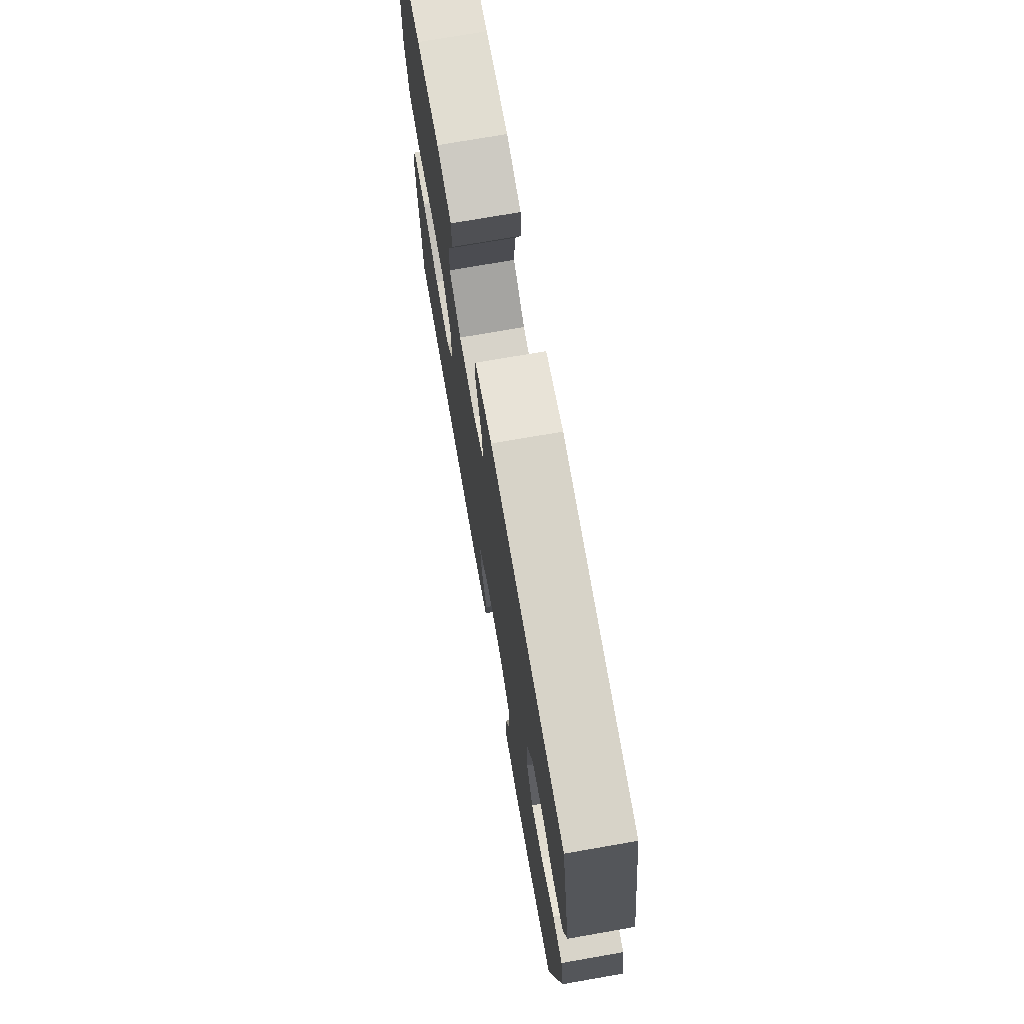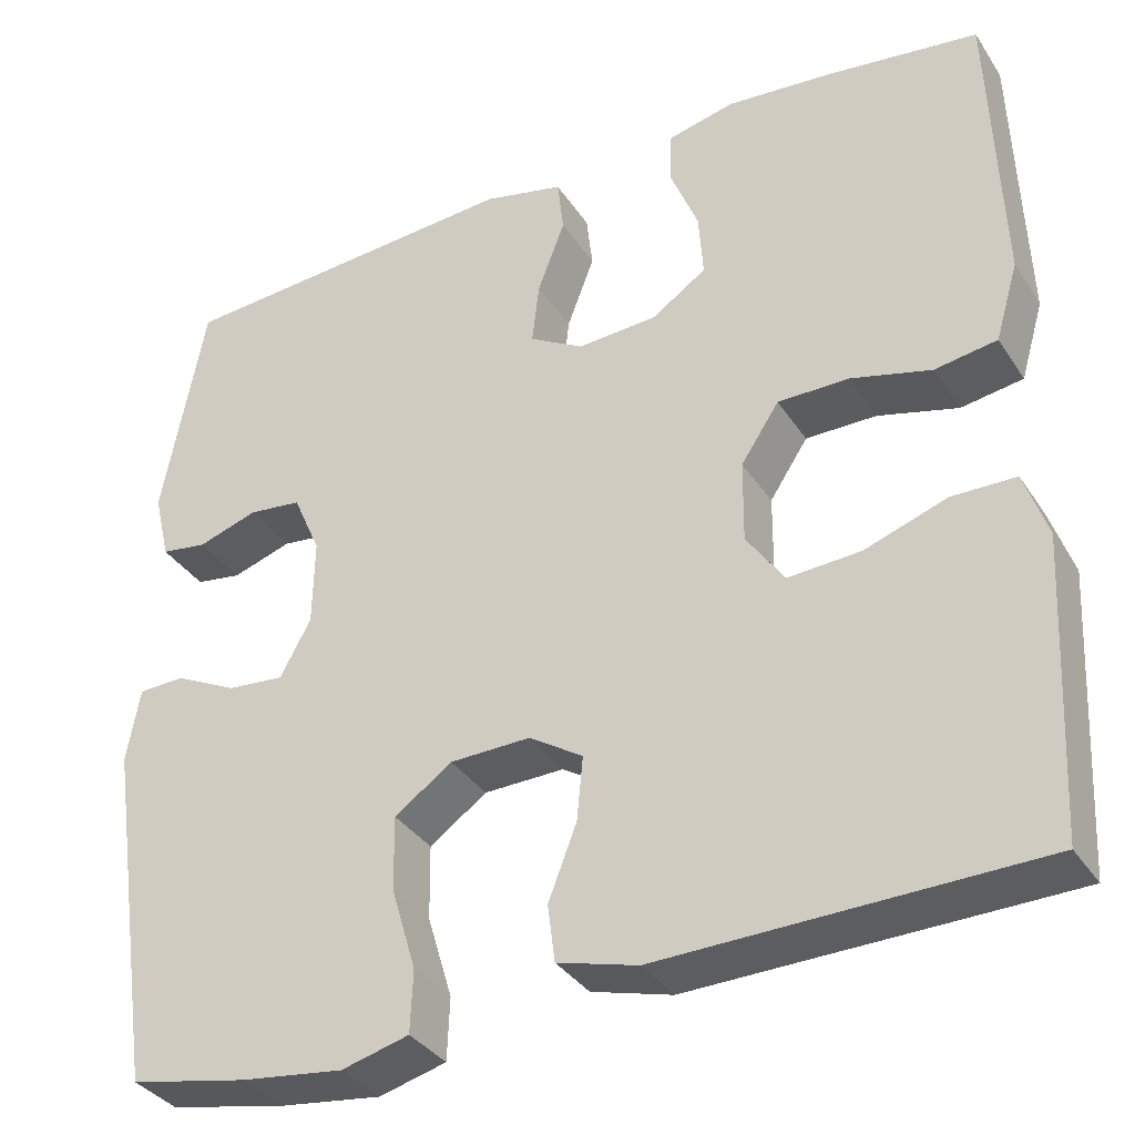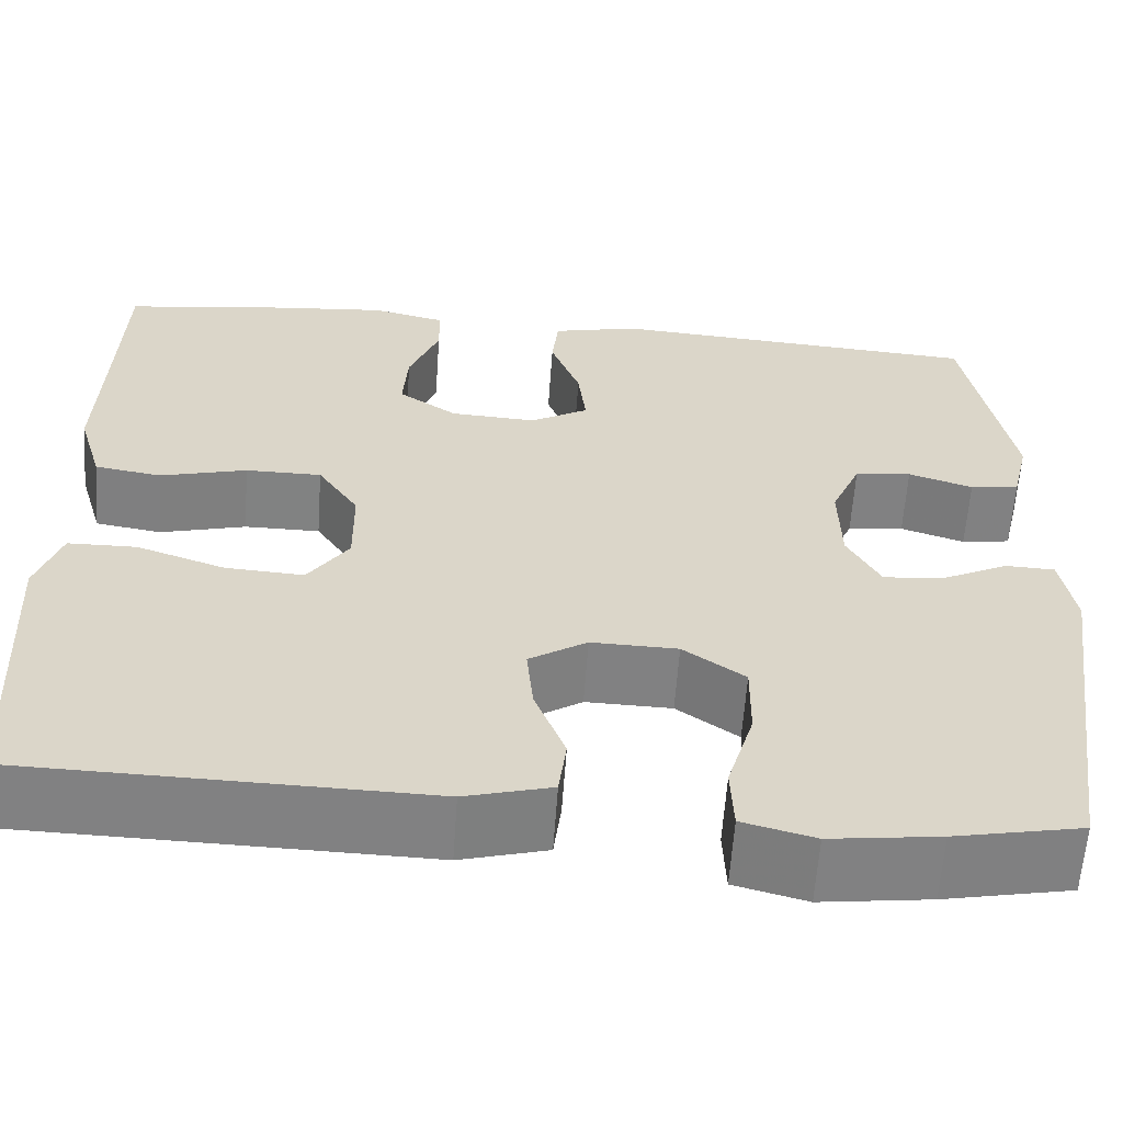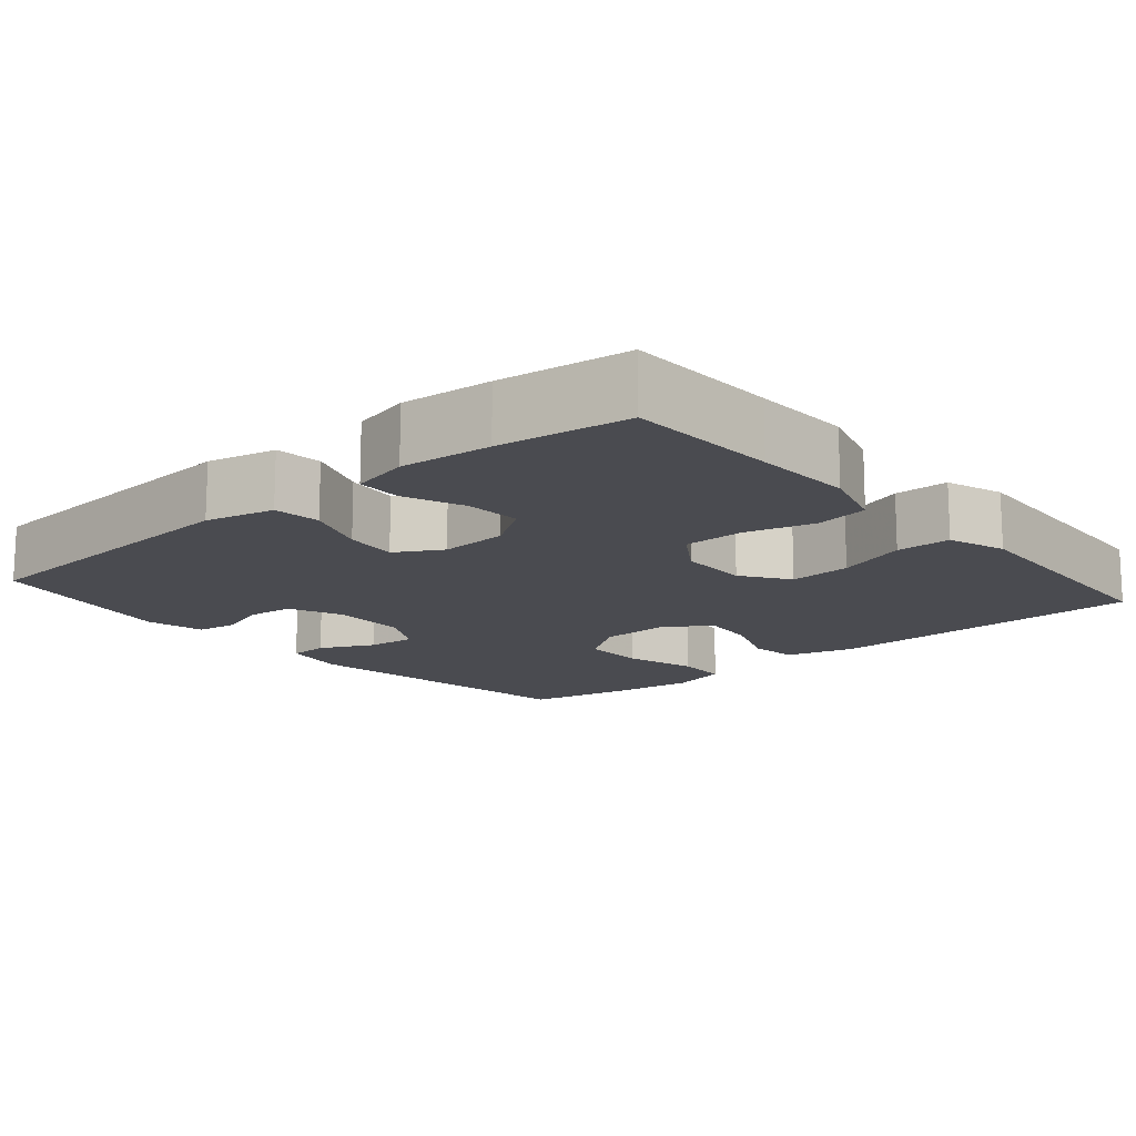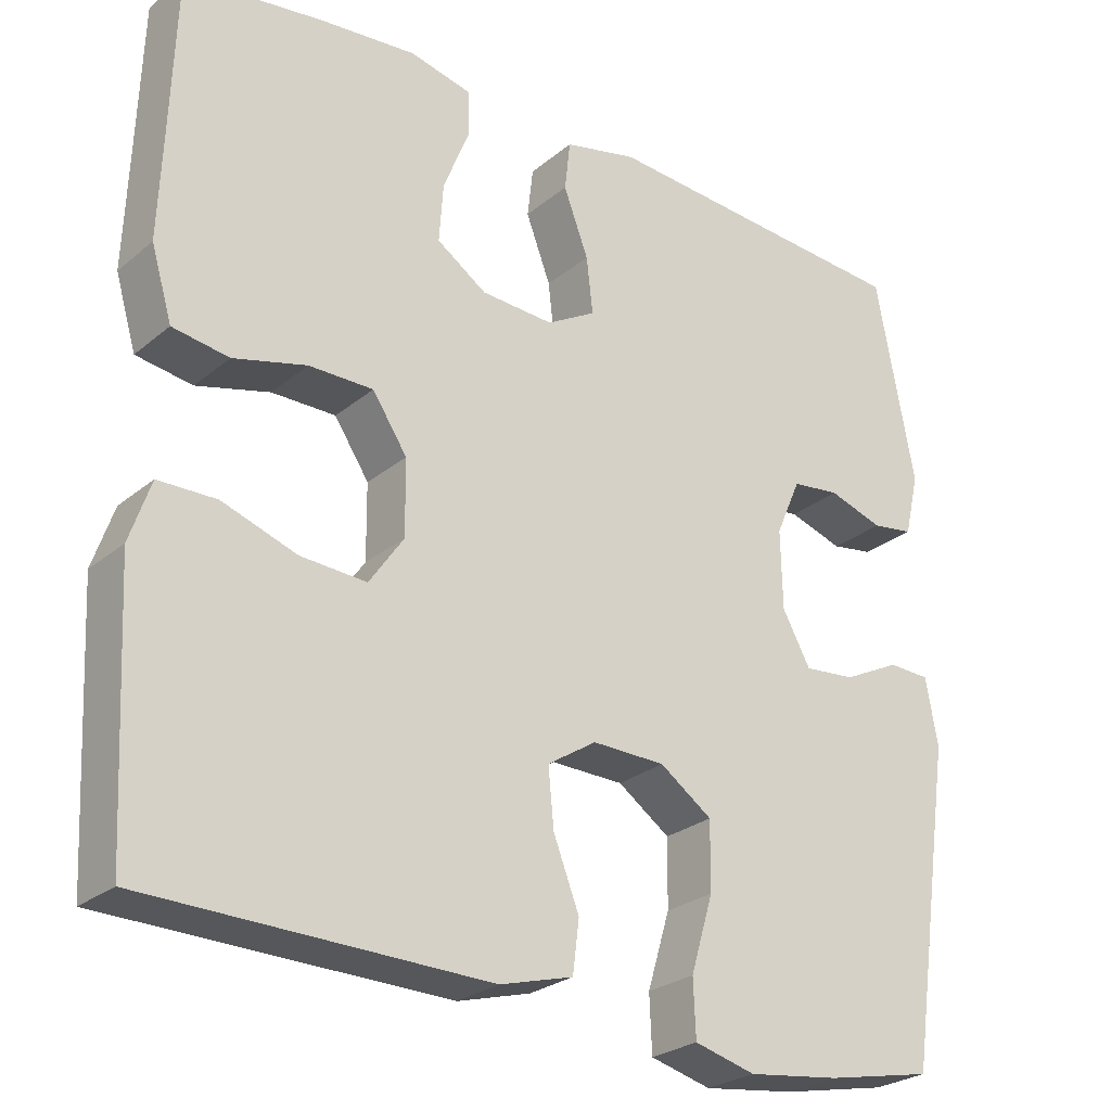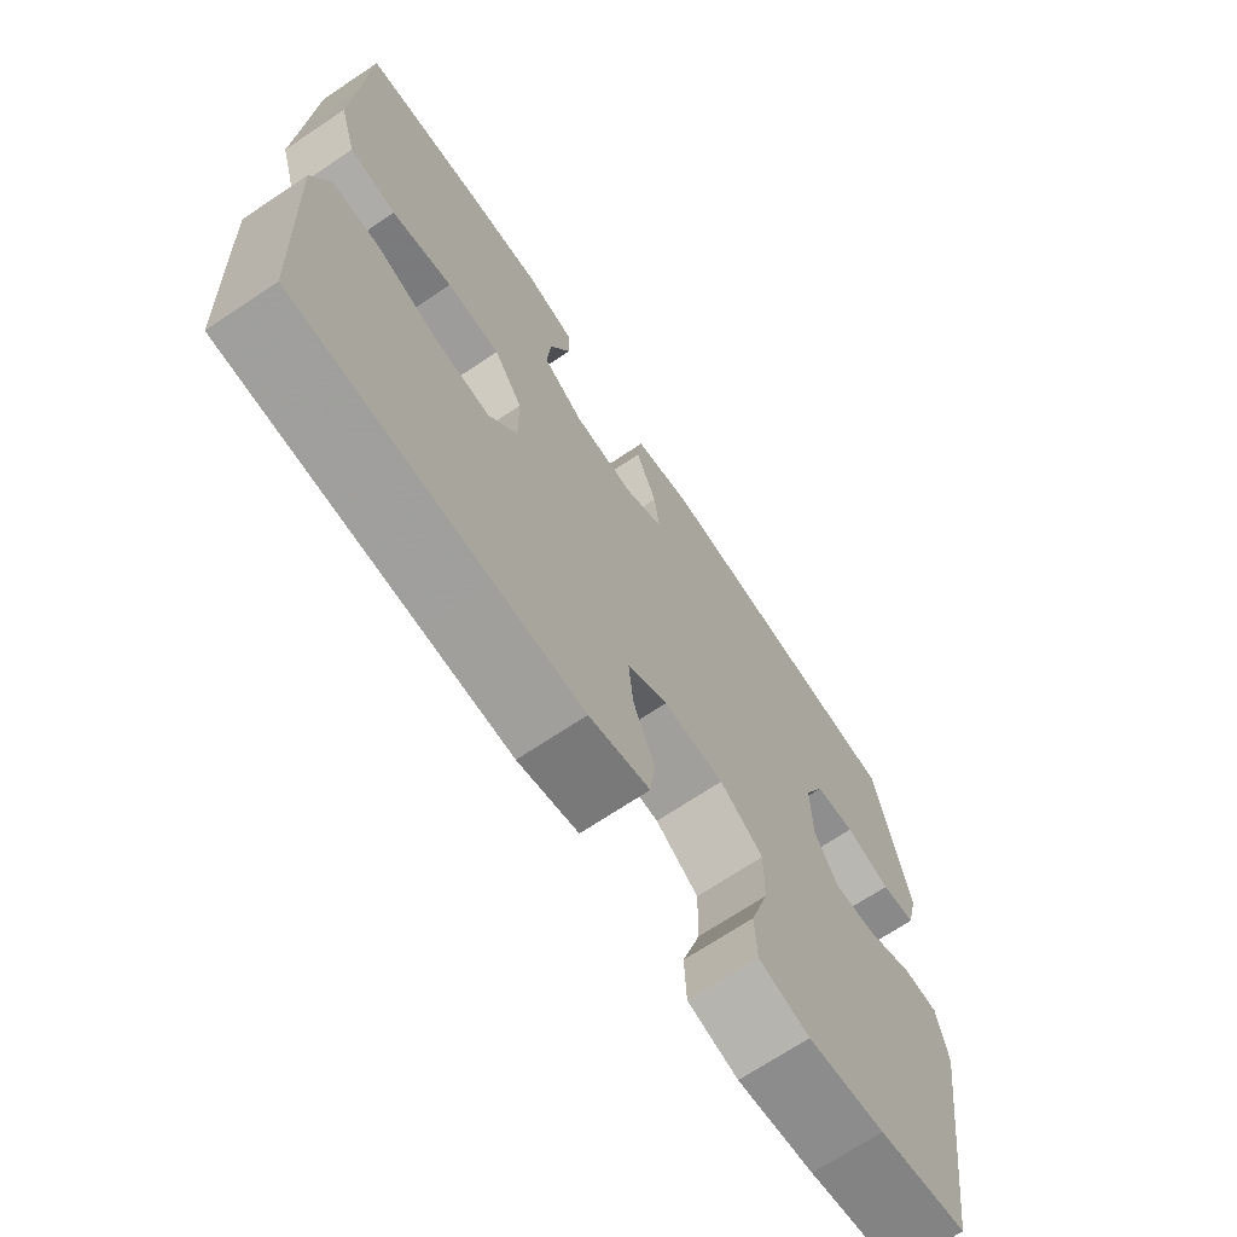
<metadata>
{"format":"obj","ext":"obj","renderer":"f3d","projection":"perspective","resolution":1024,"background":"white","views":[{"elev":73.5,"azim":-99.9,"up":"+Z"},{"elev":-35.0,"azim":28.7,"up":"+Z"},{"elev":-60.6,"azim":176.0,"up":"+Z"},{"elev":-14.5,"azim":40.5,"up":"+Y"},{"elev":-26.1,"azim":142.0,"up":"+Z"},{"elev":-70.2,"azim":123.7,"up":"+Z"}]}
</metadata>
<code>
v 0.5 0.07 -0.5
v 0.213 0.07 -0.506
v 0.076 0.07 -0.509
v -0.015 0.07 -0.484
v -0.023 0.07 -0.42
v 0.009 0.07 -0.337
v 0.016 0.07 -0.265
v -0.045 0.07 -0.226
v -0.136 0.07 -0.228
v -0.201 0.07 -0.274
v -0.2 0.07 -0.358
v -0.172 0.07 -0.452
v -0.175 0.07 -0.522
v -0.251 0.07 -0.542
v -0.366 0.07 -0.527
v -0.5 0.07 -0.5
v -0.558 0.07 -0.103
v -0.543 0.07 -0.019
v -0.491 0.07 -0.017
v -0.42 0.07 -0.052
v -0.356 0.07 -0.058
v -0.321 0.07 0.006
v -0.319 0.07 0.104
v -0.35 0.07 0.175
v -0.41 0.07 0.182
v -0.478 0.07 0.16
v -0.53 0.07 0.168
v -0.548 0.07 0.245
v -0.5 0.07 0.5
v -0.105 0.07 0.528
v -0.014 0.07 0.507
v -0.007 0.07 0.445
v -0.038 0.07 0.363
v -0.046 0.07 0.293
v 0.015 0.07 0.258
v 0.105 0.07 0.263
v 0.167 0.07 0.305
v 0.162 0.07 0.378
v 0.13 0.07 0.458
v 0.131 0.07 0.516
v 0.208 0.07 0.534
v 0.328 0.07 0.523
v 0.5 0.07 0.5
v 0.507 0.07 0.299
v 0.512 0.07 0.168
v 0.486 0.07 0.08
v 0.416 0.07 0.069
v 0.325 0.07 0.093
v 0.245 0.07 0.093
v 0.202 0.07 0.028
v 0.201 0.07 -0.065
v 0.244 0.07 -0.127
v 0.326 0.07 -0.122
v 0.419 0.07 -0.09
v 0.491 0.07 -0.091
v 0.517 0.07 -0.167
v 0.511 0.07 -0.285
v 0.5 0 -0.5
v 0.213 0 -0.506
v 0.076 0 -0.509
v -0.015 0 -0.484
v -0.023 0 -0.42
v 0.009 0 -0.337
v 0.016 0 -0.265
v -0.045 0 -0.226
v -0.136 0 -0.228
v -0.201 0 -0.274
v -0.2 0 -0.358
v -0.172 0 -0.452
v -0.175 0 -0.522
v -0.251 0 -0.542
v -0.366 0 -0.527
v -0.5 0 -0.5
v -0.558 0 -0.103
v -0.543 0 -0.019
v -0.491 0 -0.017
v -0.42 0 -0.052
v -0.356 0 -0.058
v -0.321 0 0.006
v -0.319 0 0.104
v -0.35 0 0.175
v -0.41 0 0.182
v -0.478 0 0.16
v -0.53 0 0.168
v -0.548 0 0.245
v -0.5 0 0.5
v -0.105 0 0.528
v -0.014 0 0.507
v -0.007 0 0.445
v -0.038 0 0.363
v -0.046 0 0.293
v 0.015 0 0.258
v 0.105 0 0.263
v 0.167 0 0.305
v 0.162 0 0.378
v 0.13 0 0.458
v 0.131 0 0.516
v 0.208 0 0.534
v 0.328 0 0.523
v 0.5 0 0.5
v 0.507 0 0.299
v 0.512 0 0.168
v 0.486 0 0.08
v 0.416 0 0.069
v 0.325 0 0.093
v 0.245 0 0.093
v 0.202 0 0.028
v 0.201 0 -0.065
v 0.244 0 -0.127
v 0.326 0 -0.122
v 0.419 0 -0.09
v 0.491 0 -0.091
v 0.517 0 -0.167
v 0.511 0 -0.285
f 56 57 1 2
f 53 54 55 56
f 52 53 56 2
f 51 52 2 3
f 50 51 3 4
f 45 46 47 48
f 44 45 48 49
f 43 44 49
f 42 43 49 50
f 38 39 40 41
f 37 38 41 42
f 30 31 32 33
f 30 33 34
f 29 30 34
f 28 29 34 35
f 25 26 27 28
f 24 25 28 35
f 17 18 19 20
f 17 20 21
f 16 17 21
f 15 16 21 22
f 11 12 13 14
f 10 11 14 15
f 50 4 5 6
f 37 42 50 6
f 23 24 35 36
f 22 23 36
f 10 15 22 36
f 9 10 36 37
f 8 9 37
f 7 8 37
f 6 7 37
f 59 58 114 113
f 113 112 111 110
f 59 113 110 109
f 60 59 109 108
f 61 60 108 107
f 105 104 103 102
f 106 105 102 101
f 106 101 100
f 107 106 100 99
f 98 97 96 95
f 99 98 95 94
f 90 89 88 87
f 91 90 87
f 91 87 86
f 92 91 86 85
f 85 84 83 82
f 92 85 82 81
f 77 76 75 74
f 78 77 74
f 78 74 73
f 79 78 73 72
f 71 70 69 68
f 72 71 68 67
f 63 62 61 107
f 63 107 99 94
f 93 92 81 80
f 93 80 79
f 93 79 72 67
f 94 93 67 66
f 94 66 65
f 94 65 64
f 94 64 63
f 1 58 59 2
f 2 59 60 3
f 3 60 61 4
f 4 61 62 5
f 5 62 63 6
f 6 63 64 7
f 7 64 65 8
f 8 65 66 9
f 9 66 67 10
f 10 67 68 11
f 11 68 69 12
f 12 69 70 13
f 13 70 71 14
f 14 71 72 15
f 15 72 73 16
f 16 73 74 17
f 17 74 75 18
f 18 75 76 19
f 19 76 77 20
f 20 77 78 21
f 21 78 79 22
f 22 79 80 23
f 23 80 81 24
f 24 81 82 25
f 25 82 83 26
f 26 83 84 27
f 27 84 85 28
f 28 85 86 29
f 29 86 87 30
f 30 87 88 31
f 31 88 89 32
f 32 89 90 33
f 33 90 91 34
f 34 91 92 35
f 35 92 93 36
f 36 93 94 37
f 37 94 95 38
f 38 95 96 39
f 39 96 97 40
f 40 97 98 41
f 41 98 99 42
f 42 99 100 43
f 43 100 101 44
f 44 101 102 45
f 45 102 103 46
f 46 103 104 47
f 47 104 105 48
f 48 105 106 49
f 49 106 107 50
f 50 107 108 51
f 51 108 109 52
f 52 109 110 53
f 53 110 111 54
f 54 111 112 55
f 55 112 113 56
f 56 113 114 57
f 57 114 58 1

</code>
